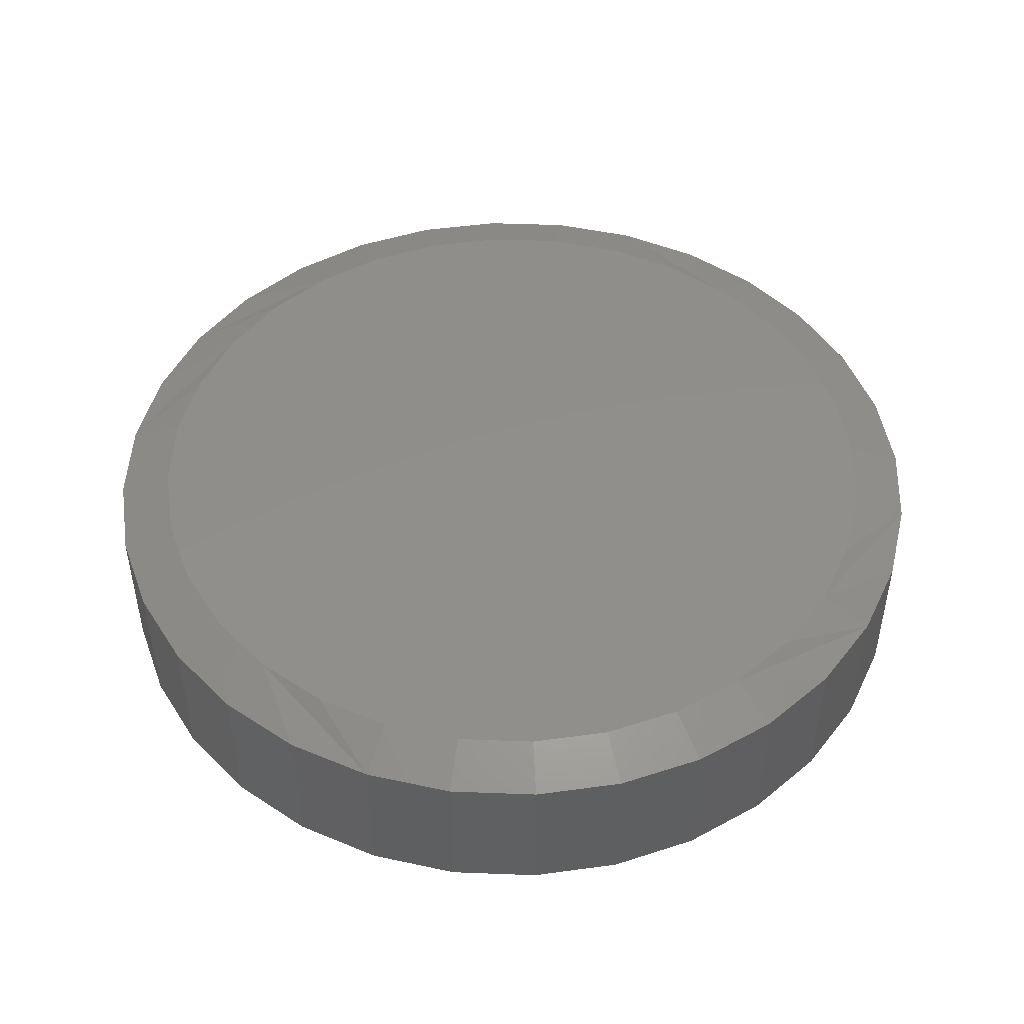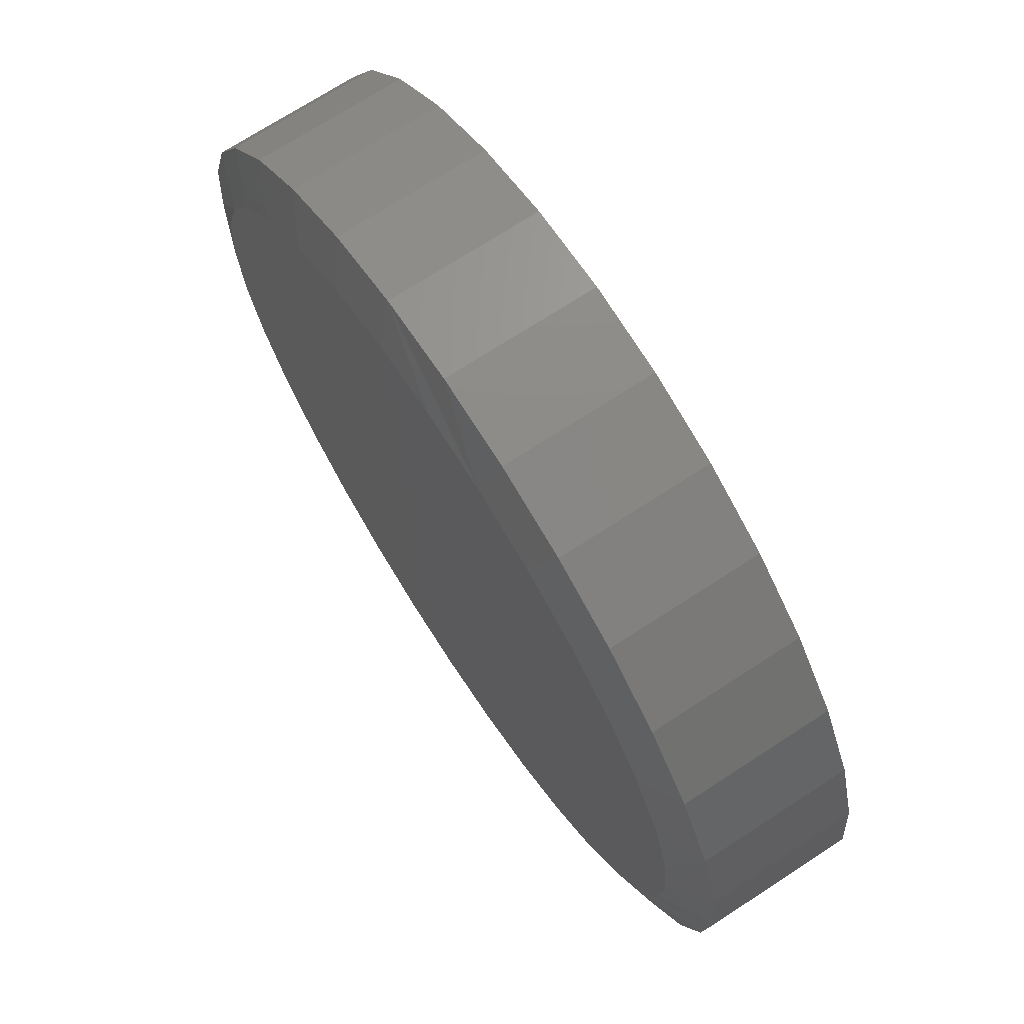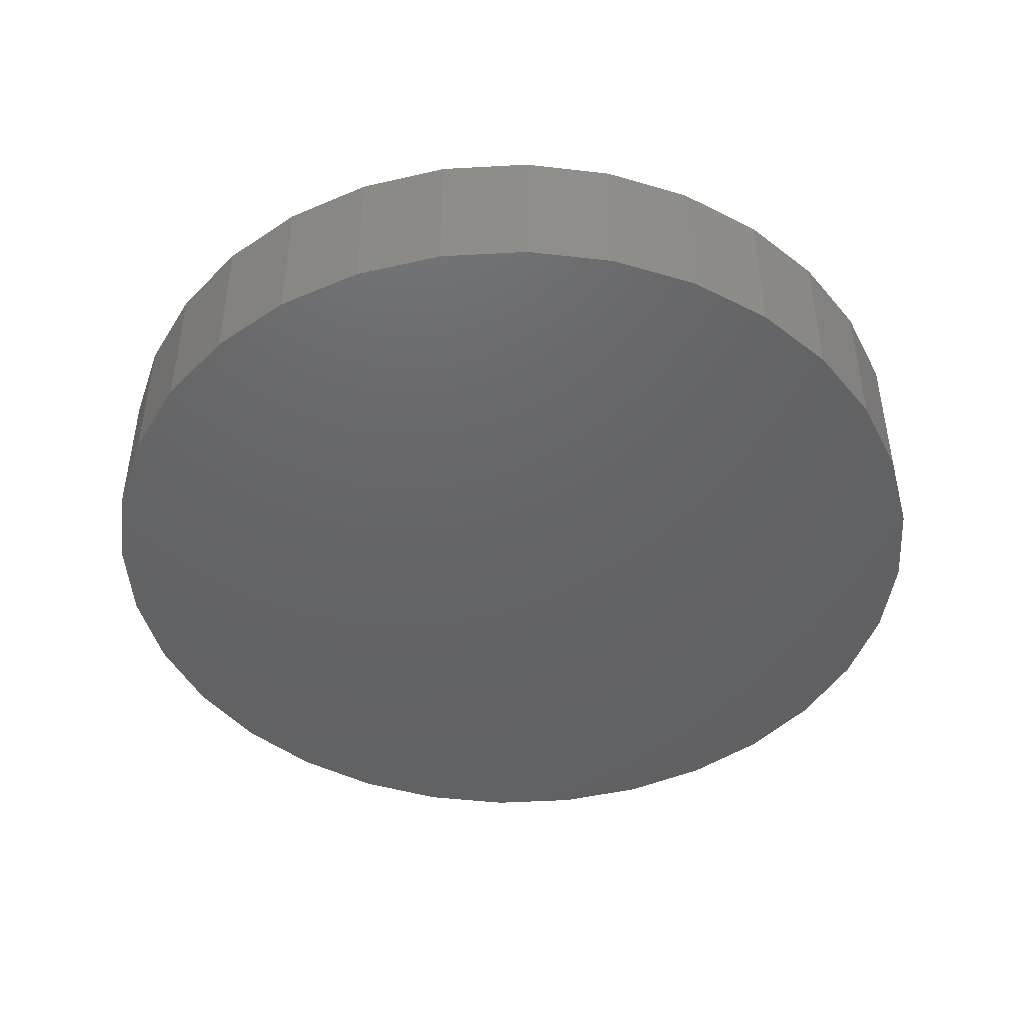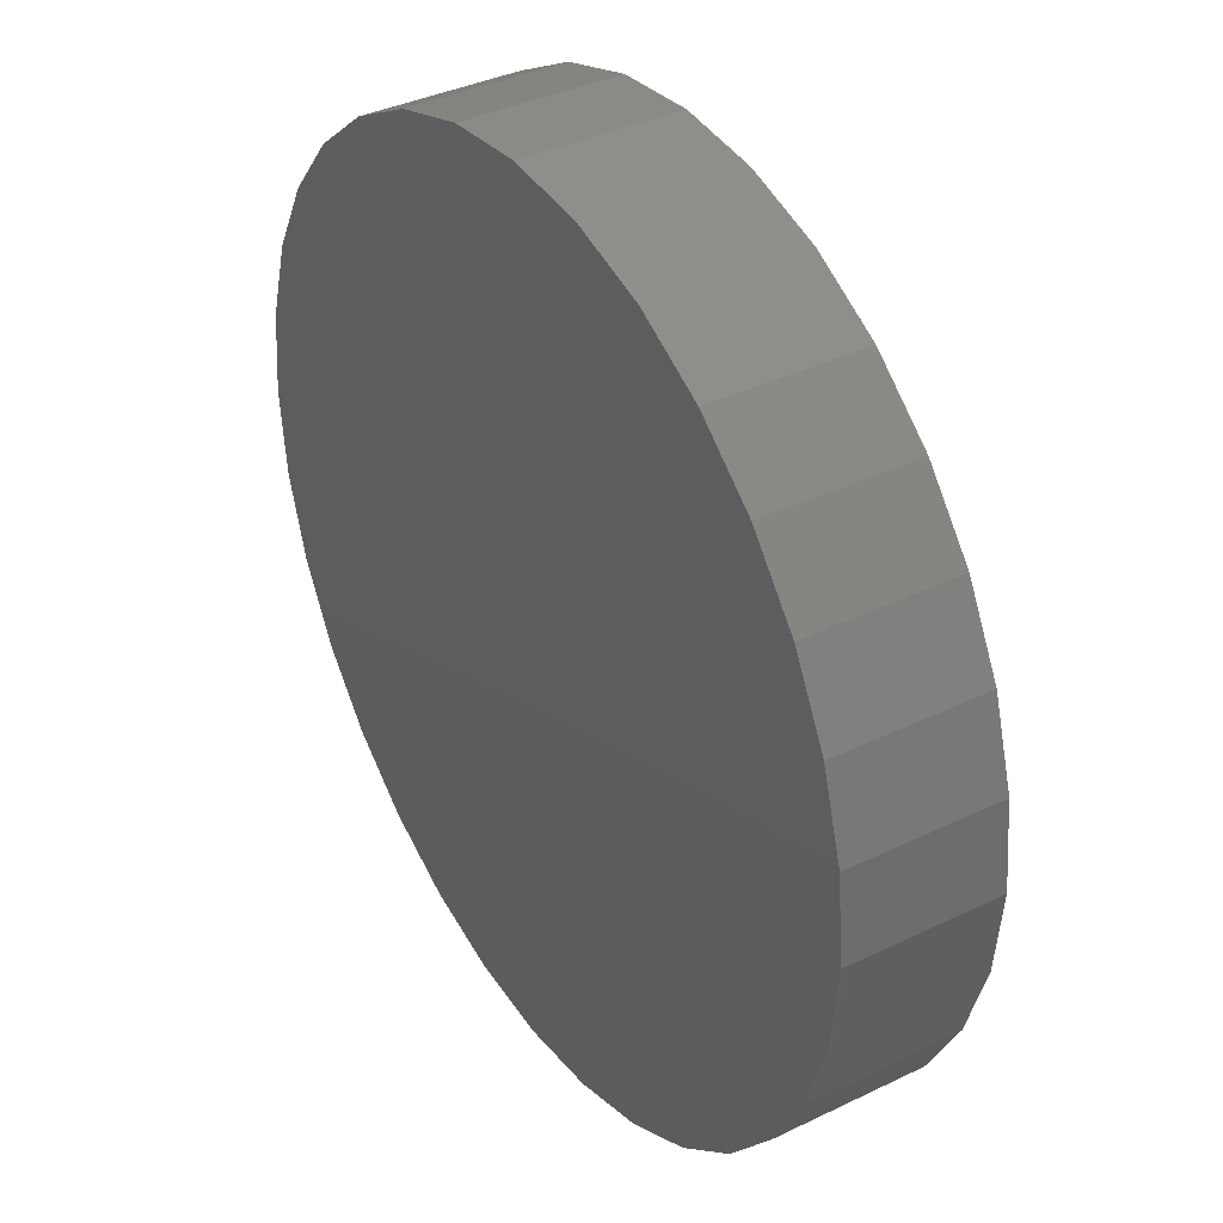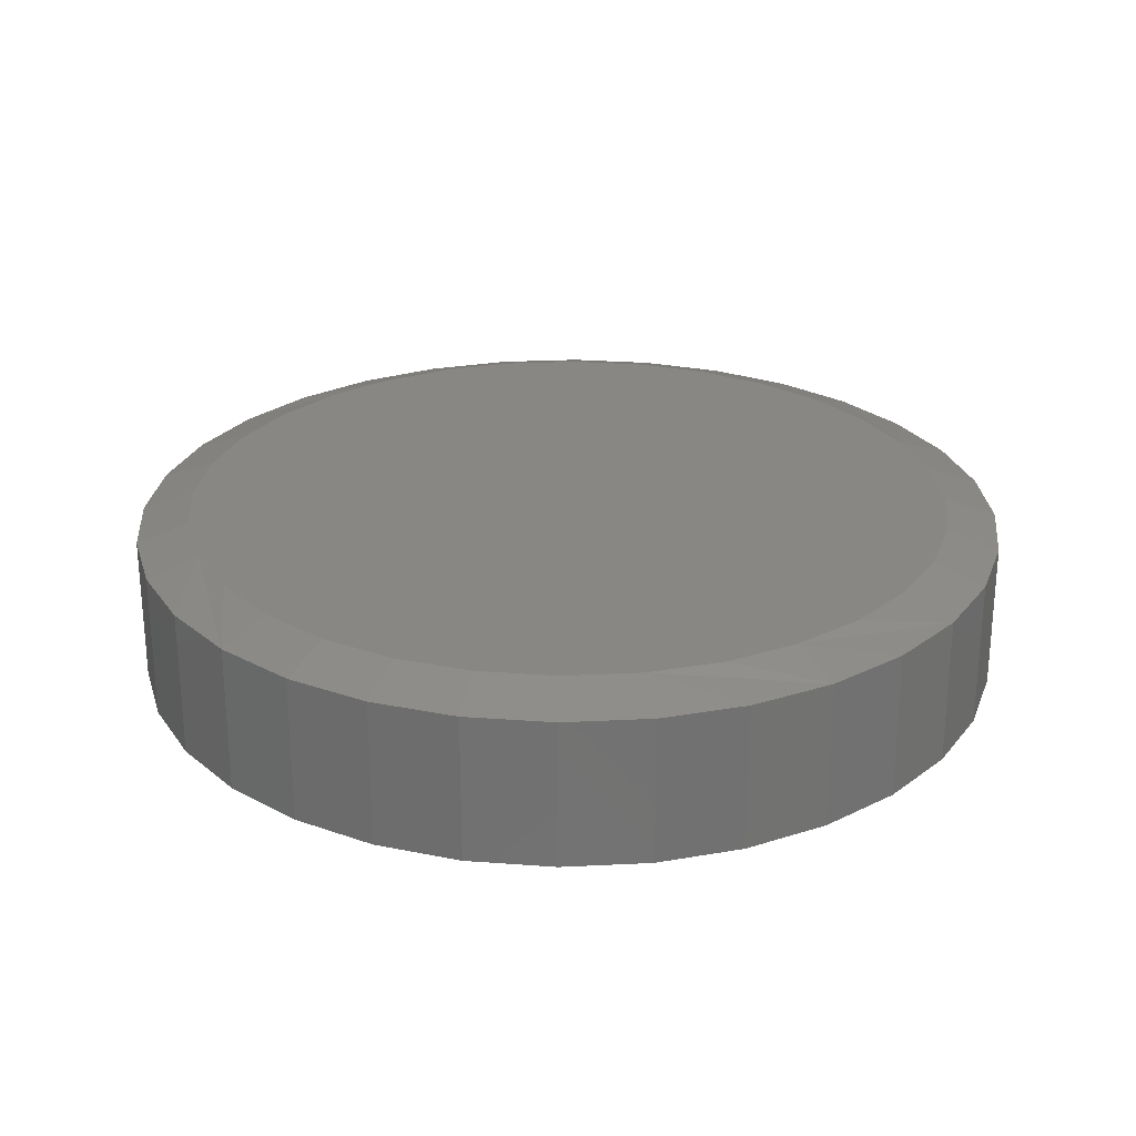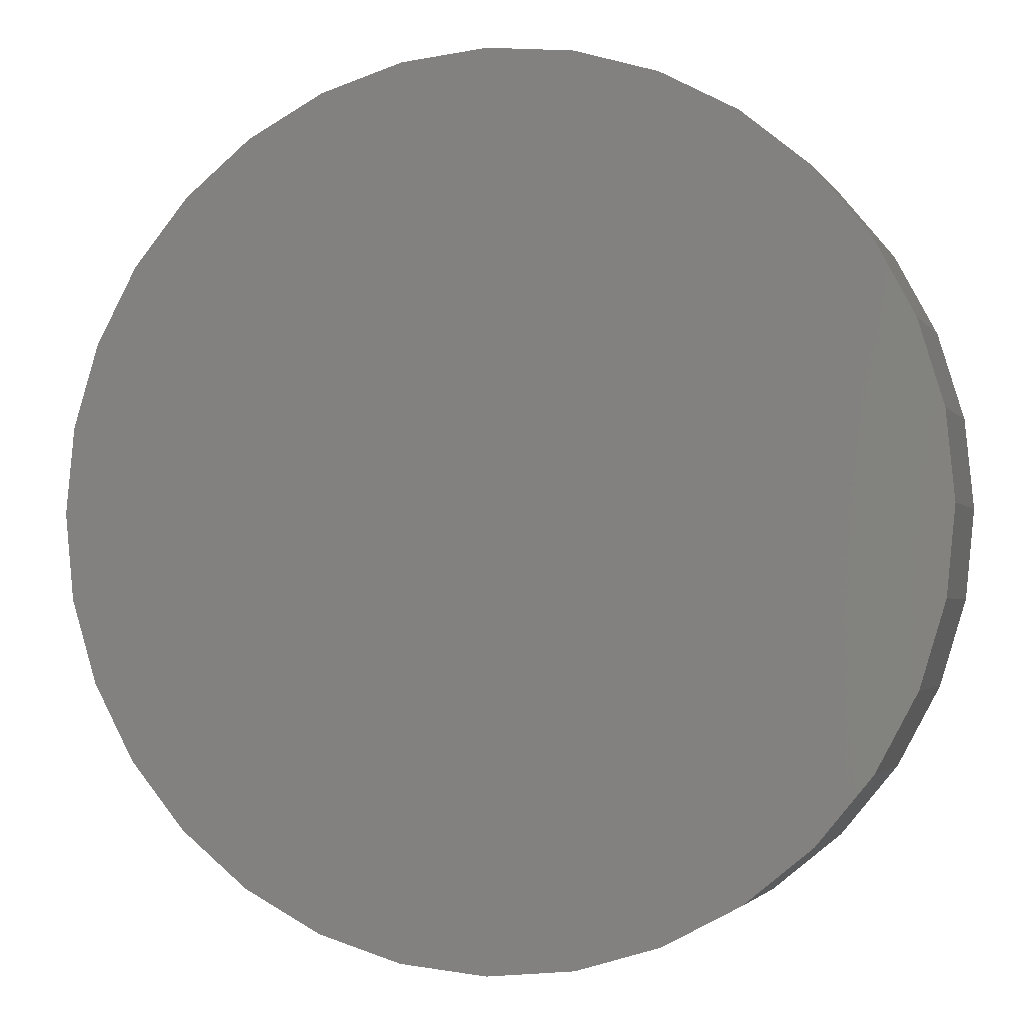
<metadata>
{"format":"stl","ext":"stl","renderer":"f3d","projection":"perspective","resolution":1024,"background":"white","views":[{"elev":47.8,"azim":-149.4,"up":"+Z"},{"elev":71.3,"azim":56.9,"up":"+Y"},{"elev":-45.6,"azim":144.3,"up":"+Z"},{"elev":37.3,"azim":-121.9,"up":"+Y"},{"elev":25.9,"azim":57.4,"up":"+Z"},{"elev":-2.4,"azim":-163.1,"up":"+Y"}]}
</metadata>
<code>
# stl→obj: 96 verts, 188 faces
v -0.05997 0.3412 0.1484
v 0.07576 0.3412 0.1484
v 0.007895 0.3479 0.1484
v 0.141 0.3214 0.1484
v -0.1252 0.3214 0.1484
v 0.2012 0.2892 0.1484
v -0.1854 0.2892 0.1484
v 0.2539 0.246 0.1484
v -0.2381 0.246 0.1484
v 0.2971 0.1933 0.1484
v -0.2813 0.1933 0.1484
v 0.3293 0.1331 0.1484
v -0.3135 0.1331 0.1484
v 0.3491 0.06786 0.1484
v -0.3333 0.06786 0.1484
v 0.3558 -2.631e-16 0.1484
v -0.34 4.452e-07 0.1484
v 0.3491 -0.06786 0.1484
v -0.3333 -0.06786 0.1484
v 0.3293 -0.1331 0.1484
v -0.3135 -0.1331 0.1484
v 0.2971 -0.1933 0.1484
v -0.2813 -0.1933 0.1484
v 0.2539 -0.246 0.1484
v -0.2381 -0.246 0.1484
v 0.2012 -0.2892 0.1484
v -0.1854 -0.2892 0.1484
v 0.141 -0.3214 0.1484
v -0.1252 -0.3214 0.1484
v 0.07576 -0.3412 0.1484
v -0.05997 -0.3412 0.1484
v 0.007895 -0.3479 0.1484
v 0.4026 0 0
v 0.4026 -9.668e-17 0.1328
v 0.395 -0.07701 0
v 0.395 -0.07701 0.1328
v 0.3726 -0.1511 0
v 0.3726 -0.1511 0.1328
v 0.3361 -0.2193 0
v 0.3361 -0.2193 0.1328
v 0.287 -0.2791 0
v 0.287 -0.2791 0.1328
v 0.2272 -0.3282 0
v 0.2272 -0.3282 0.1328
v 0.159 -0.3647 0
v 0.159 -0.3647 0.1328
v 0.0849 -0.3872 0
v 0.0849 -0.3872 0.1328
v 0.007895 -0.3947 0
v 0.007895 -0.3947 0.1328
v -0.06911 -0.3872 0
v -0.06911 -0.3872 0.1328
v -0.1432 -0.3647 0
v -0.1432 -0.3647 0.1328
v -0.2114 -0.3282 0
v -0.2114 -0.3282 0.1328
v -0.2712 -0.2791 0
v -0.2712 -0.2791 0.1328
v -0.3203 -0.2193 0
v -0.3203 -0.2193 0.1328
v -0.3568 -0.1511 0
v -0.3568 -0.1511 0.1328
v -0.3793 -0.07701 0
v -0.3793 -0.07701 0.1328
v -0.3868 4.834e-17 0
v -0.3868 4.834e-17 0.1328
v -0.3793 0.07701 0
v -0.3793 0.07701 0.1328
v -0.3568 0.1511 0
v -0.3568 0.1511 0.1328
v -0.3203 0.2193 0
v -0.3203 0.2193 0.1328
v -0.2712 0.2791 0
v -0.2712 0.2791 0.1328
v -0.2114 0.3282 0
v -0.2114 0.3282 0.1328
v -0.1432 0.3647 0
v -0.1432 0.3647 0.1328
v -0.06911 0.3872 0
v -0.06911 0.3872 0.1328
v 0.007895 0.3947 0
v 0.007895 0.3947 0.1328
v 0.0849 0.3872 0
v 0.0849 0.3872 0.1328
v 0.159 0.3647 0
v 0.159 0.3647 0.1328
v 0.2272 0.3282 0
v 0.2272 0.3282 0.1328
v 0.287 0.2791 0
v 0.287 0.2791 0.1328
v 0.3361 0.2193 0
v 0.3361 0.2193 0.1328
v 0.3726 0.1511 0
v 0.3726 0.1511 0.1328
v 0.395 0.07701 0
v 0.395 0.07701 0.1328
f 1 2 3
f 2 1 4
f 4 1 5
f 4 5 6
f 6 5 7
f 6 7 8
f 8 7 9
f 8 9 10
f 10 9 11
f 10 11 12
f 12 11 13
f 12 13 14
f 14 13 15
f 14 15 16
f 16 15 17
f 16 17 18
f 18 17 19
f 18 19 20
f 20 19 21
f 20 21 22
f 22 21 23
f 22 23 24
f 24 23 25
f 24 25 26
f 26 25 27
f 26 27 28
f 28 27 29
f 28 29 30
f 30 29 31
f 30 31 32
f 33 34 35
f 35 34 36
f 35 36 37
f 37 36 38
f 37 38 39
f 39 38 40
f 39 40 41
f 41 40 42
f 41 42 43
f 43 42 44
f 43 44 45
f 45 44 46
f 45 46 47
f 47 46 48
f 47 48 49
f 49 48 50
f 49 50 51
f 51 50 52
f 51 52 53
f 53 52 54
f 53 54 55
f 55 54 56
f 55 56 57
f 57 56 58
f 57 58 59
f 59 58 60
f 59 60 61
f 61 60 62
f 61 62 63
f 63 62 64
f 63 64 65
f 65 64 66
f 65 66 67
f 67 66 68
f 67 68 69
f 69 68 70
f 69 70 71
f 71 70 72
f 71 72 73
f 73 72 74
f 73 74 75
f 75 74 76
f 75 76 77
f 77 76 78
f 77 78 79
f 79 78 80
f 79 80 81
f 81 80 82
f 81 82 83
f 83 82 84
f 83 84 85
f 85 84 86
f 85 86 87
f 87 86 88
f 87 88 89
f 89 88 90
f 89 90 91
f 91 90 92
f 91 92 93
f 93 92 94
f 93 94 95
f 95 94 96
f 95 96 33
f 33 96 34
f 14 94 12
f 10 90 8
f 82 80 2
f 6 86 4
f 3 80 1
f 3 2 80
f 5 76 7
f 9 72 11
f 16 34 96
f 16 96 94
f 16 94 14
f 66 17 15
f 66 15 13
f 66 13 68
f 90 10 92
f 92 10 12
f 92 12 94
f 86 6 88
f 88 6 8
f 88 8 90
f 82 2 84
f 84 2 4
f 84 4 86
f 76 5 78
f 78 5 1
f 78 1 80
f 72 9 74
f 74 9 7
f 74 7 76
f 68 13 70
f 70 13 11
f 70 11 72
f 19 62 21
f 23 58 25
f 50 48 31
f 27 54 29
f 32 48 30
f 32 31 48
f 28 44 26
f 24 40 22
f 17 66 64
f 17 64 62
f 17 62 19
f 34 16 18
f 34 18 20
f 34 20 36
f 58 23 60
f 60 23 21
f 60 21 62
f 54 27 56
f 56 27 25
f 56 25 58
f 50 31 52
f 52 31 29
f 52 29 54
f 44 28 46
f 46 28 30
f 46 30 48
f 40 24 42
f 42 24 26
f 42 26 44
f 36 20 38
f 38 20 22
f 38 22 40
f 81 83 79
f 49 51 47
f 47 51 53
f 47 53 45
f 45 53 55
f 45 55 43
f 43 55 57
f 43 57 41
f 41 57 59
f 41 59 39
f 39 59 61
f 39 61 37
f 37 61 63
f 37 63 35
f 35 63 65
f 35 65 33
f 33 65 67
f 33 67 95
f 95 67 69
f 95 69 93
f 93 69 71
f 93 71 91
f 91 71 73
f 91 73 89
f 89 73 75
f 89 75 87
f 87 75 77
f 87 77 85
f 85 77 79
f 85 79 83

</code>
